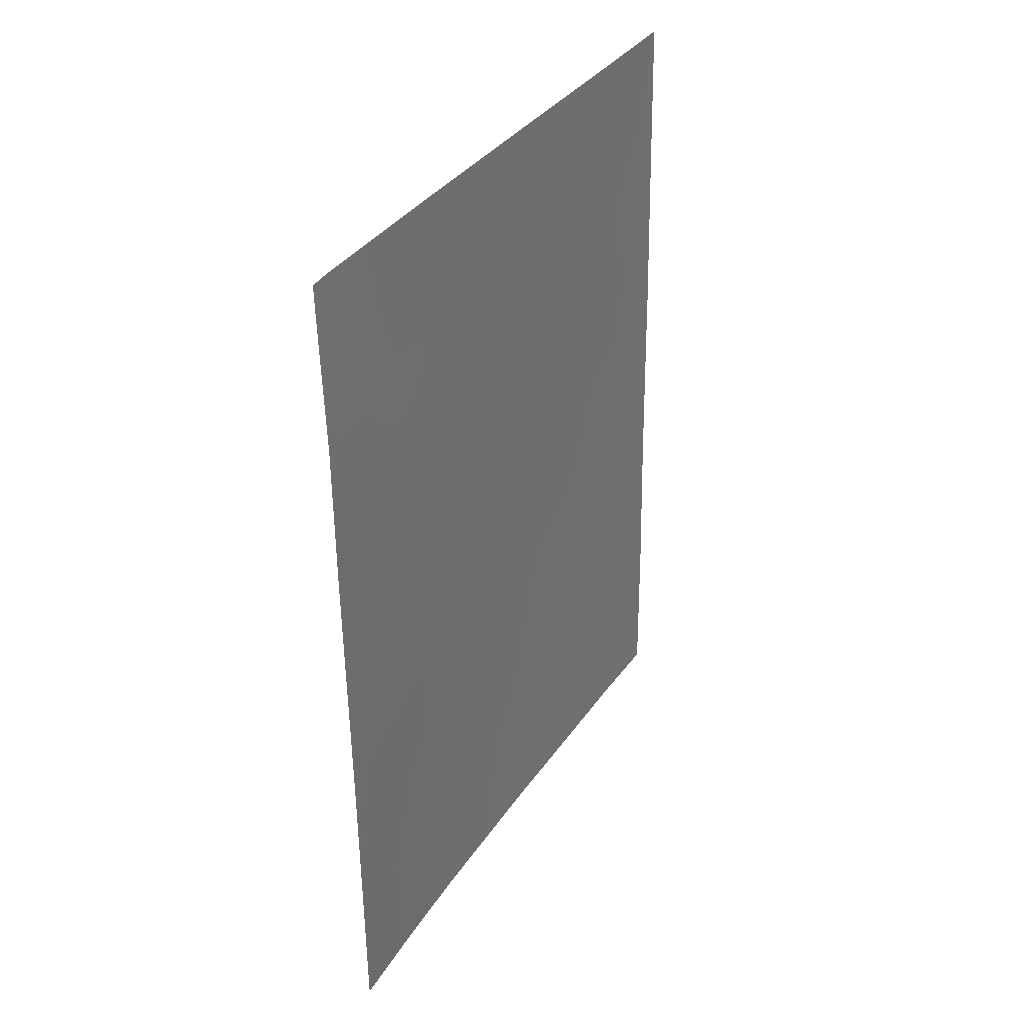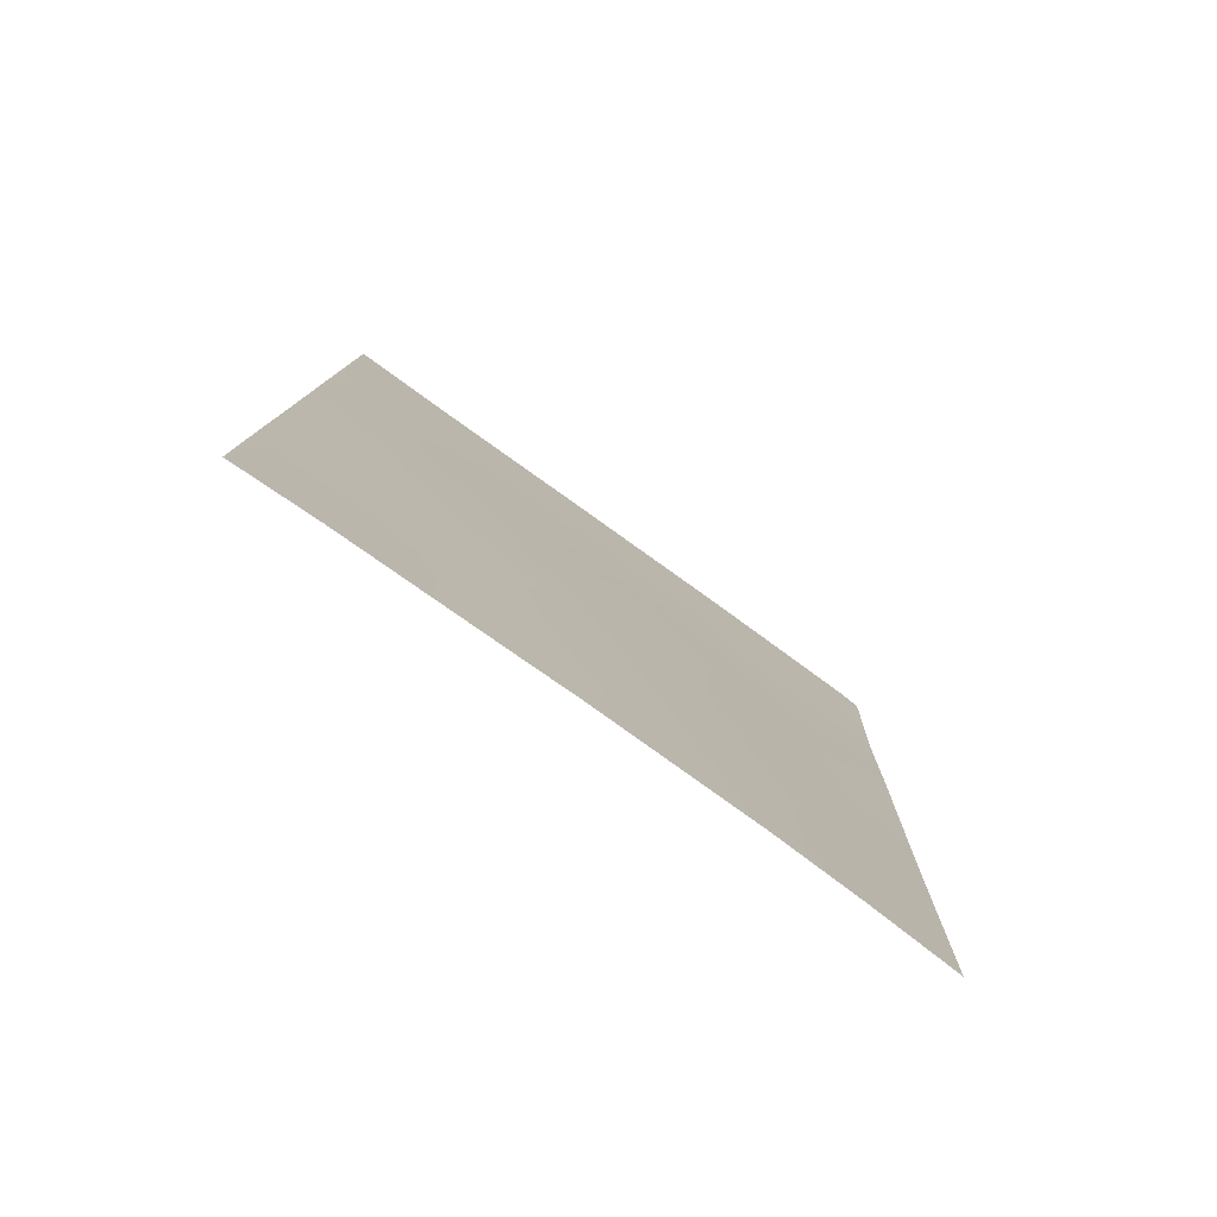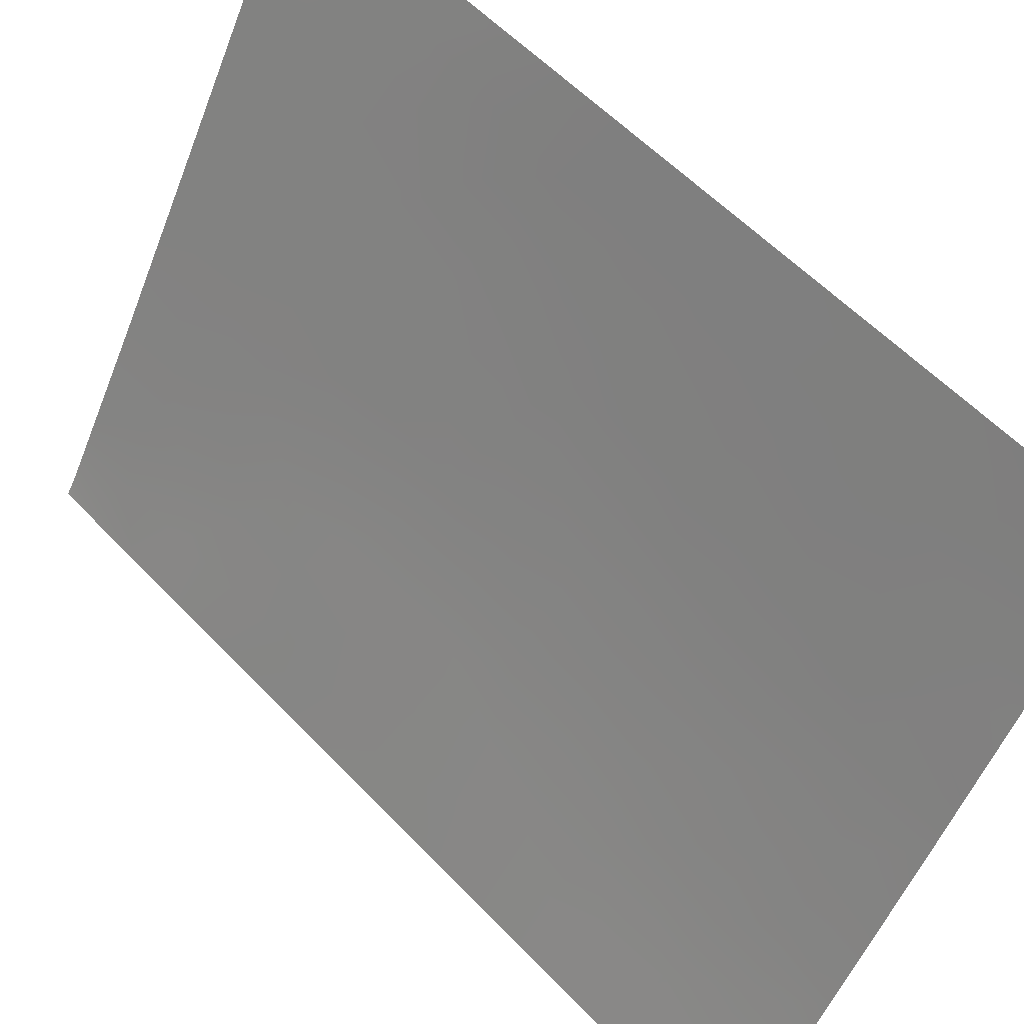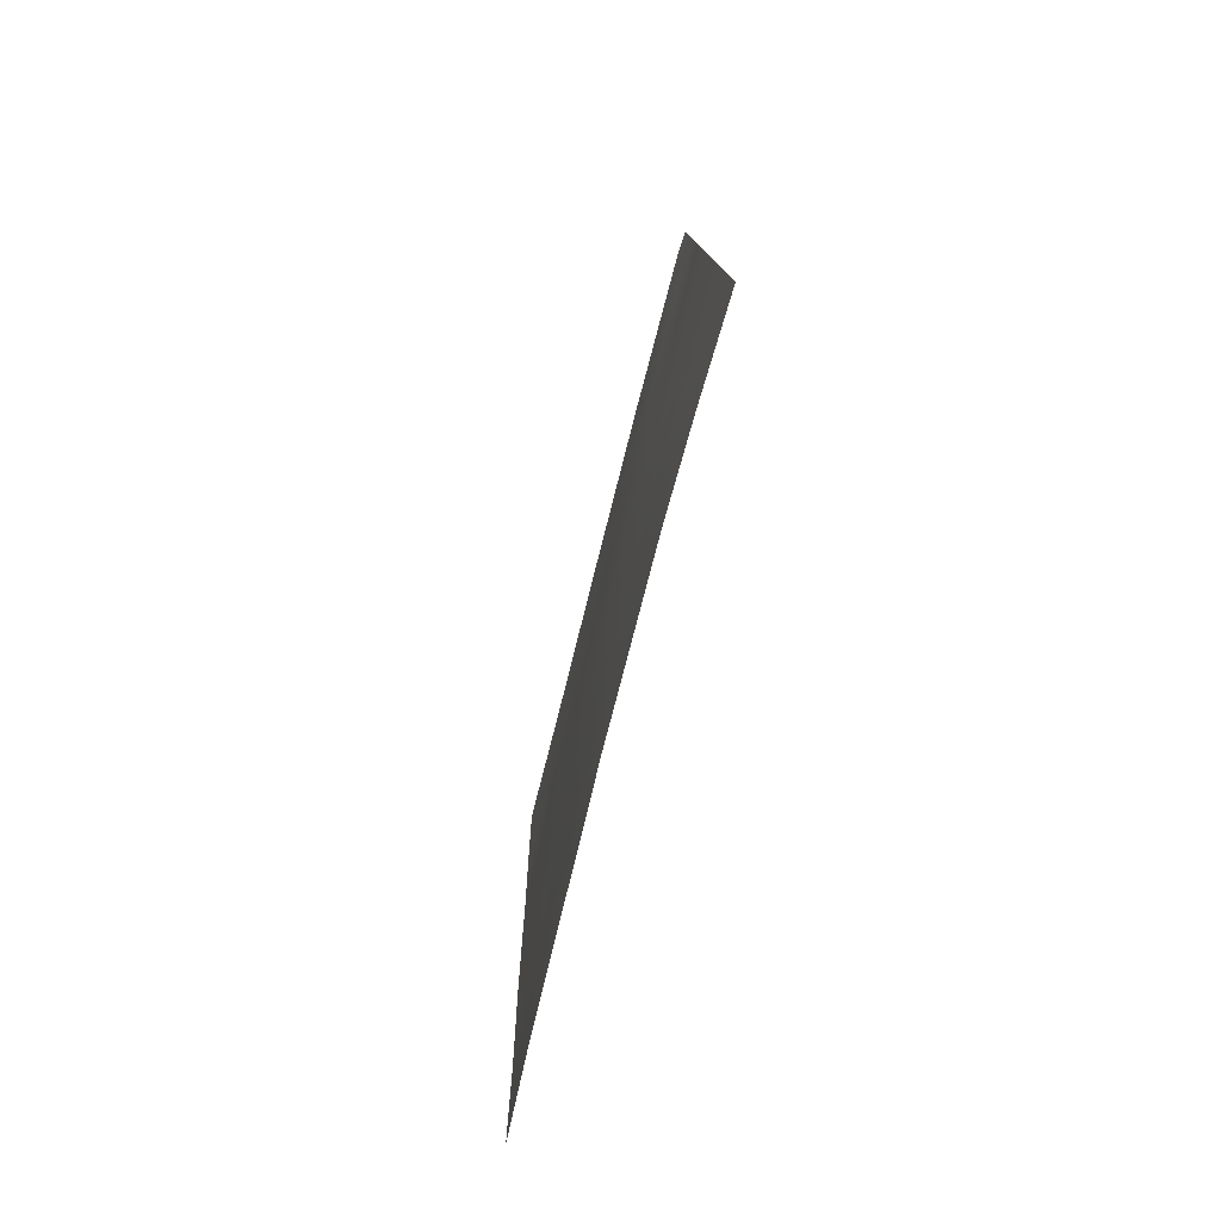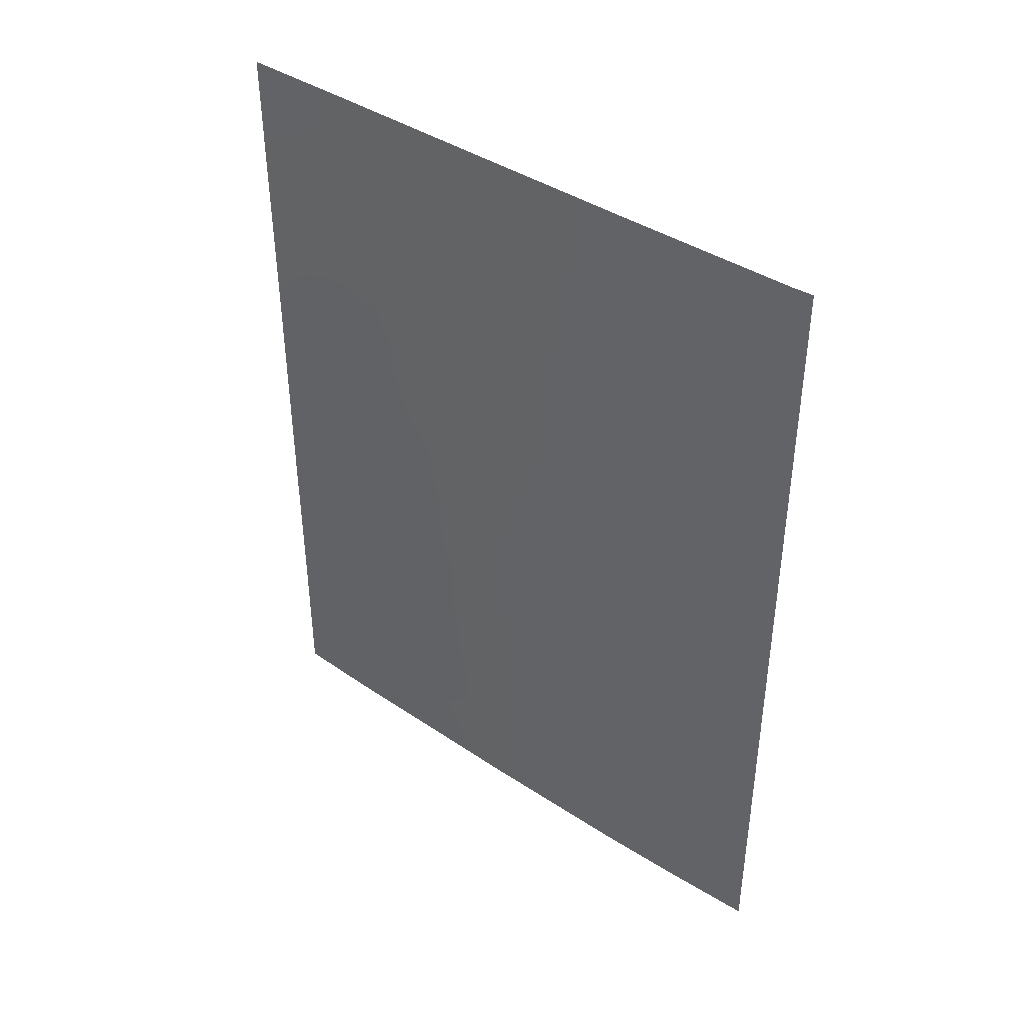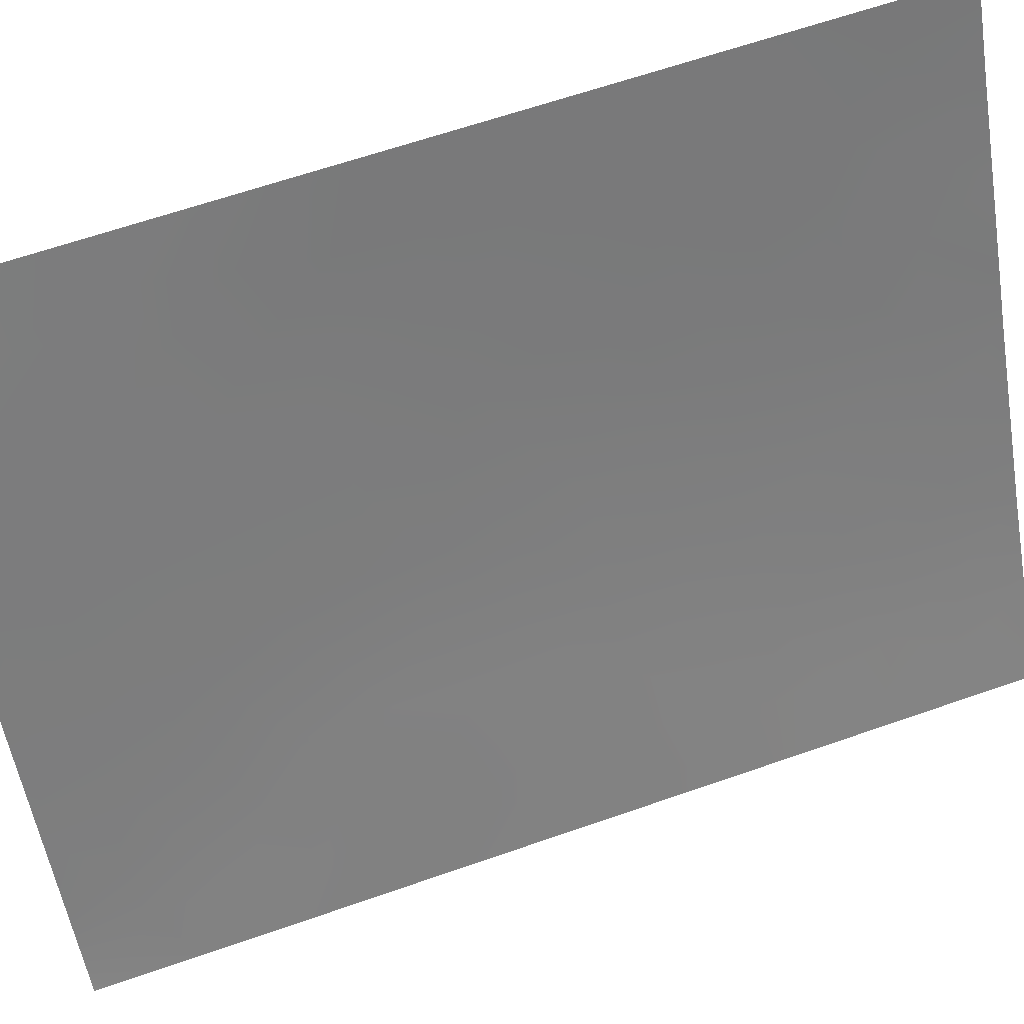
<metadata>
{"format":"obj","ext":"obj","renderer":"f3d","projection":"perspective","resolution":1024,"background":"white","views":[{"elev":34.5,"azim":58.3,"up":"+Z"},{"elev":-79.2,"azim":-96.3,"up":"+Z"},{"elev":58.1,"azim":136.8,"up":"+Y"},{"elev":-79.0,"azim":15.0,"up":"+Z"},{"elev":40.8,"azim":-21.6,"up":"+Z"},{"elev":61.7,"azim":70.2,"up":"+Y"}]}
</metadata>
<code>
v 89.89 56.38 47.84
v 90.41 55.47 47.7
v 90.6 55.14 45.28
v 90.72 54.95 43.17
v 88.49 58.92 47.27
v 89.11 57.78 48.58
v 87.8 60.22 45.39
v 87.77 60.18 47.93
v 92.38 52.15 45.69
v 91.52 53.6 46.4
v 92.41 52.21 40.07
v 91.37 53.88 41.14
v 91.61 53.47 44.11
v 92.39 52.17 44.27
v 89.7 56.74 44.58
v 91.24 53.96 50
v 89.58 56.97 42.88
v 89.56 57.14 38
v 90.97 54.42 50
v 88.74 58.46 45.49
v 92.4 52.2 42.1
v 87.81 60.25 42.46
v 88.71 58.6 41.82
v 90.21 55.86 41.36
v 91.09 54.41 38
v 91.74 53.32 38
v 92.42 52.22 38
v 88.4 59.24 38
v 87.84 60.29 40.18
v 87.85 60.31 38
v 88.58 58.7 50
v 87.76 60.16 50
v 89.71 56.67 50
v 89.9 56.5 38
v 87.8 60.23 44.74
v 92.34 52.09 49.63
v 92.33 52.08 50
v 92.17 52.33 50
v 92.37 52.14 47.66
v 88.97 58.17 39.86
v 91.52 53.51 48.46
v 89.64 56.86 46.7
v 88.69 58.58 43.78
v 90.65 55.14 39.62
v 89.01 57.98 46.98
v 89.34 57.38 47.71
v 88.81 58.33 47.93
v 87.79 60.2 46.66
v 88.17 59.52 46.38
v 88.09 59.64 47.37
v 91.77 53.25 39.71
v 91.89 53.05 40.6
v 91.44 53.79 40.24
v 92.38 52.16 44.98
v 91.99 52.81 45
v 92.11 52.64 44.1
v 90.73 54.89 48.3
v 90.31 55.63 48.58
v 90.47 55.4 42.2
v 90.11 56.03 43.04
v 89.92 56.37 42.18
v 89.75 56.74 39.03
v 90.21 55.83 46.97
v 90.14 55.96 45.93
v 90.61 55.11 46.34
v 90.64 55.02 49.3
v 90.34 55.55 50
v 90.2 55.81 49.45
v 89.84 56.46 48.95
v 87.82 60.27 41.32
v 88.23 59.53 40.93
v 88.3 59.35 42.17
v 89.49 57.15 42.11
v 89.67 56.83 41.26
v 89.27 57.59 40.59
v 89.4 57.38 39.72
v 88.45 59.15 40
v 88.79 58.47 40.83
v 89.73 56.75 40.18
v 92.39 52.18 43.18
v 91.94 52.94 43.09
v 91.44 53.8 38.83
v 92.41 52.22 39.03
v 92.04 52.82 38.95
v 88.17 59.68 39.05
v 87.84 60.3 39.09
v 88.58 58.74 46.21
v 92.4 52.2 41.08
v 91.67 53.39 42.12
v 88.69 58.61 42.81
v 88.25 59.43 43.17
v 88.69 58.7 38.98
v 89.23 57.71 38.93
v 88.98 58.19 38
v 88.17 59.43 50
v 88.2 59.38 49.33
v 89.36 57.31 49.23
v 89.52 57.05 48.44
v 89.14 57.75 46.02
v 89.19 57.65 45.1
v 89.67 56.79 45.55
v 91.52 53.55 47.45
v 91.95 52.86 47.04
v 91.94 52.82 48.07
v 91.92 52.8 49.16
v 91.71 53.14 50
v 91.49 53.54 49.29
v 91.11 54.2 48.98
v 90.76 54.93 41.27
v 91.06 54.4 42.13
v 92.35 52.11 48.65
v 89.16 57.77 41.55
v 89.13 57.81 42.46
v 89.15 57.74 43.36
v 88.27 59.35 45.3
v 88.24 59.41 44.23
v 88.7 58.55 44.7
v 87.81 60.24 43.6
v 91.96 52.86 46.01
v 91.54 53.56 45.3
v 90.98 54.57 40.36
v 90.5 55.46 38
v 90.86 54.8 38.79
v 90.3 55.78 38.85
v 92.37 52.15 46.67
v 89.66 56.81 43.71
v 89.19 57.67 44.22
v 91.08 54.32 46.87
v 91.06 54.36 45.79
v 91.1 54.31 44.7
v 91.12 54.29 43.78
v 90.65 55.06 44.25
v 90.15 56.01 39.84
v 90.46 55.46 40.5
v 88.65 58.6 48.88
v 89.15 57.68 50
v 91.11 54.24 47.89
v 87.77 60.17 48.96
v 90.16 55.91 44.9
v 90.19 55.87 43.93
v 91.37 53.89 43.02
v 91.95 52.94 41.41
v 88.28 59.28 48.25
v 91.21 54.19 39.56
v 88.98 58 49.34
v 90.03 56.2 40.67
v 90.73 54.91 47.41
f 45 46 47
f 51 52 53
f 54 55 56
f 2 57 58
f 59 60 61
f 63 64 65
f 108 19 66
f 67 33 68
f 69 58 68
f 73 74 61
f 79 75 76
f 77 78 71
f 80 56 81
f 11 84 83
f 84 51 82
f 85 29 86
f 49 115 87
f 85 92 77
f 93 92 94
f 69 97 98
f 46 1 98
f 99 100 101
f 62 76 93
f 36 37 38
f 102 103 104
f 105 106 107
f 16 108 107
f 109 110 59
f 105 104 111
f 112 73 113
f 114 90 113
f 116 117 115
f 118 91 116
f 119 120 55
f 53 121 144
f 122 123 124
f 125 103 119
f 126 127 114
f 128 65 129
f 130 120 129
f 131 130 132
f 75 112 78
f 45 87 99
f 123 82 144
f 136 145 97
f 102 137 128
f 127 100 117
f 121 109 134
f 124 133 62
f 137 108 57
f 96 138 143
f 101 139 64
f 126 60 140
f 140 132 139
f 5 45 47
f 45 42 46
f 47 46 6
f 8 48 50
f 48 7 49
f 51 11 52
f 53 52 12
f 14 54 56
f 54 9 55
f 56 55 13
f 1 63 2
f 58 57 66
f 24 59 61
f 59 4 60
f 61 60 17
f 18 34 62
f 147 63 65
f 63 42 64
f 65 64 3
f 33 69 68
f 69 1 58
f 68 58 66
f 22 70 72
f 70 29 71
f 17 73 61
f 61 74 24
f 79 74 75
f 76 75 40
f 29 77 71
f 77 40 78
f 74 79 146
f 21 80 81
f 80 14 56
f 81 56 13
f 25 26 82
f 26 27 84
f 83 84 27
f 26 84 82
f 84 11 51
f 28 85 30
f 86 30 85
f 5 49 87
f 49 7 115
f 11 88 52
f 88 21 142
f 52 142 12
f 91 90 43
f 29 85 77
f 85 28 92
f 77 92 40
f 18 93 94
f 93 40 92
f 94 92 28
f 31 95 96
f 95 32 96
f 6 135 47
f 47 143 5
f 1 69 98
f 69 33 97
f 98 97 6
f 6 46 98
f 46 42 1
f 42 99 101
f 99 20 100
f 101 100 15
f 18 62 93
f 62 79 76
f 93 76 40
f 41 102 104
f 102 10 103
f 104 103 39
f 41 105 107
f 105 38 106
f 107 106 16
f 16 19 108
f 107 108 41
f 24 109 59
f 109 12 110
f 59 110 4
f 105 36 38
f 36 105 111
f 105 41 104
f 111 104 39
f 23 112 113
f 112 74 73
f 113 73 17
f 17 114 113
f 114 43 90
f 113 90 23
f 115 7 35
f 35 116 115
f 116 43 117
f 115 117 20
f 35 118 116
f 118 22 91
f 116 91 43
f 9 119 55
f 119 10 120
f 55 120 13
f 82 51 144
f 53 12 121
f 144 121 44
f 34 122 124
f 122 25 123
f 124 123 44
f 9 125 119
f 125 39 103
f 119 103 10
f 17 126 114
f 126 15 127
f 114 127 43
f 10 128 129
f 128 147 65
f 129 65 3
f 3 130 129
f 130 13 120
f 129 120 10
f 4 131 132
f 131 13 130
f 132 130 3
f 40 75 78
f 75 74 112
f 78 112 23
f 42 45 99
f 45 5 87
f 99 87 20
f 44 123 144
f 123 25 82
f 133 44 134
f 79 133 146
f 31 135 145
f 136 97 33
f 10 102 128
f 102 41 137
f 43 127 117
f 127 15 100
f 117 100 20
f 44 121 134
f 121 12 109
f 134 109 24
f 34 124 62
f 124 44 133
f 62 133 79
f 2 147 57
f 137 41 108
f 57 108 66
f 96 32 138
f 31 96 135
f 42 101 64
f 101 15 139
f 64 139 3
f 1 42 63
f 15 126 140
f 126 17 60
f 140 60 4
f 15 140 139
f 140 4 132
f 139 132 3
f 81 13 141
f 67 68 66
f 89 81 141
f 141 13 131
f 141 131 4
f 110 141 4
f 88 142 52
f 142 89 12
f 89 141 110
f 12 89 110
f 143 47 135
f 144 51 53
f 135 96 143
f 50 5 143
f 145 6 97
f 74 146 24
f 133 134 146
f 24 146 134
f 31 145 136
f 8 143 138
f 67 66 19
f 50 143 8
f 135 6 145
f 87 115 20
f 50 48 49
f 1 2 58
f 50 49 5
f 147 2 63
f 128 137 147
f 147 137 57
f 72 70 71
f 71 78 23
f 22 72 91
f 72 71 23
f 72 23 90
f 72 90 91
f 21 81 89
f 142 21 89

</code>
